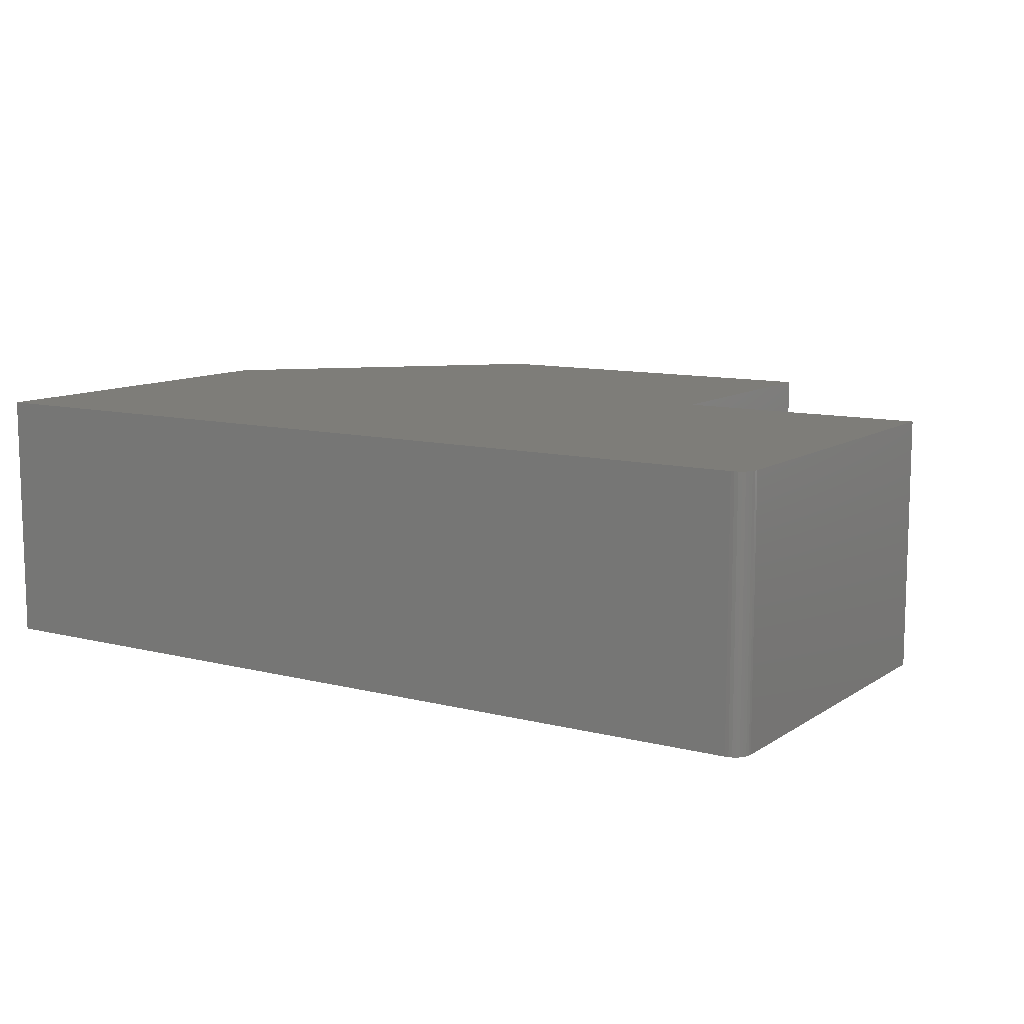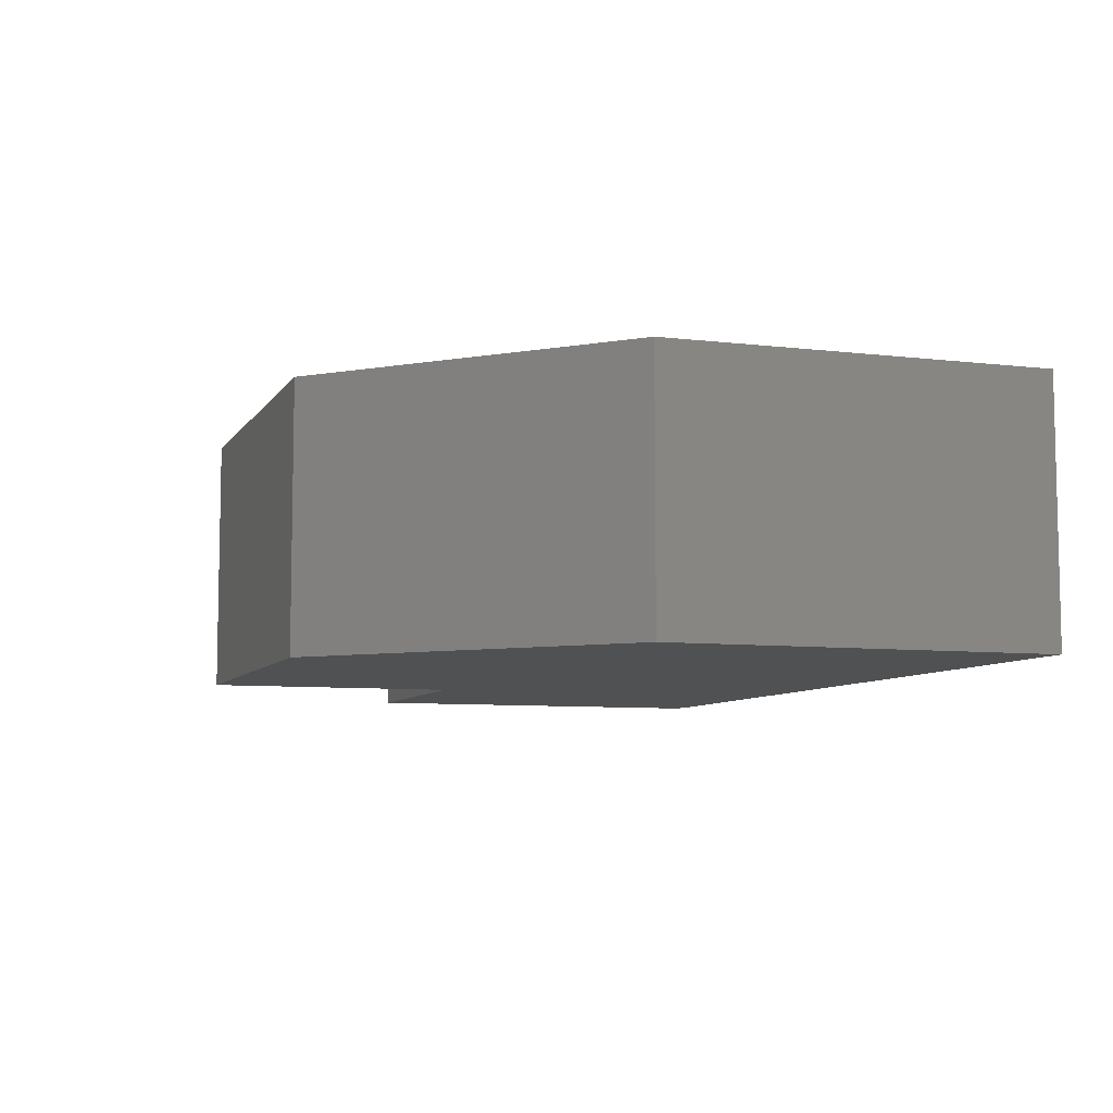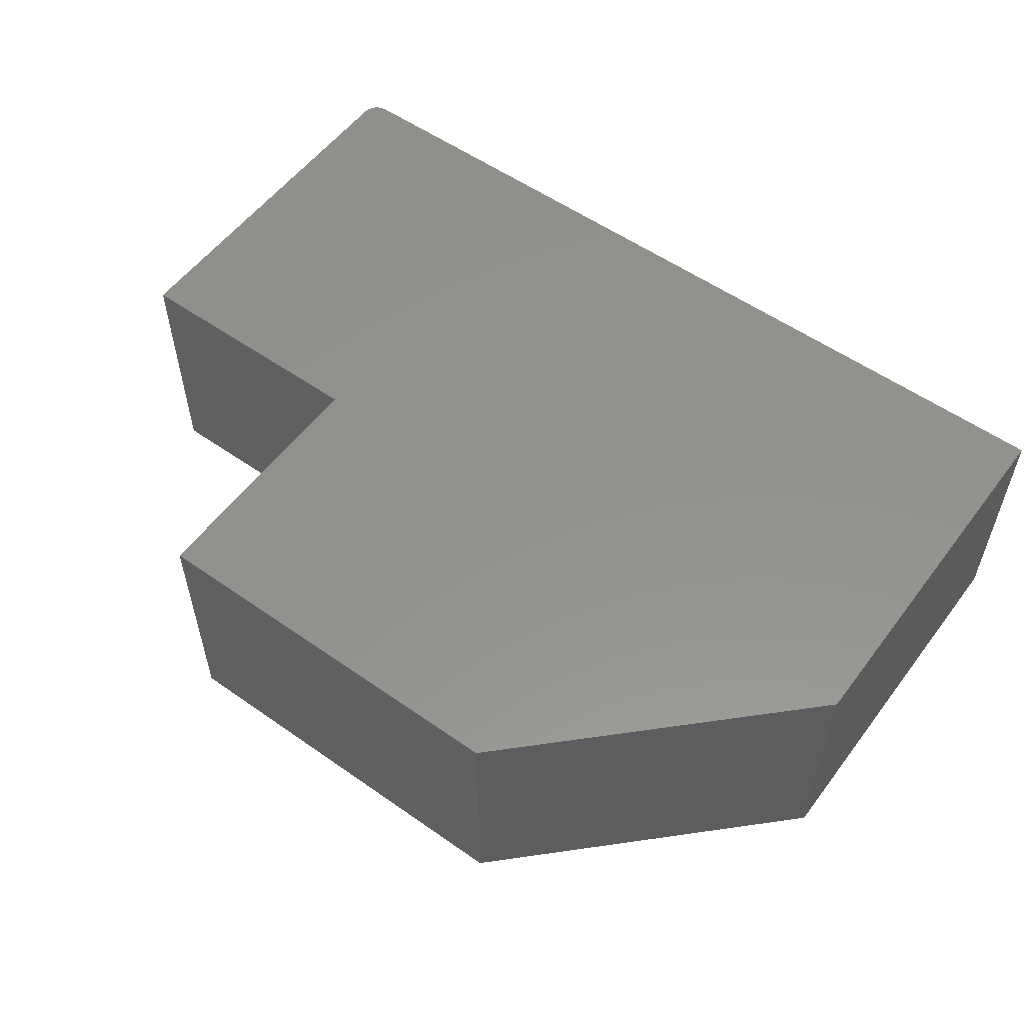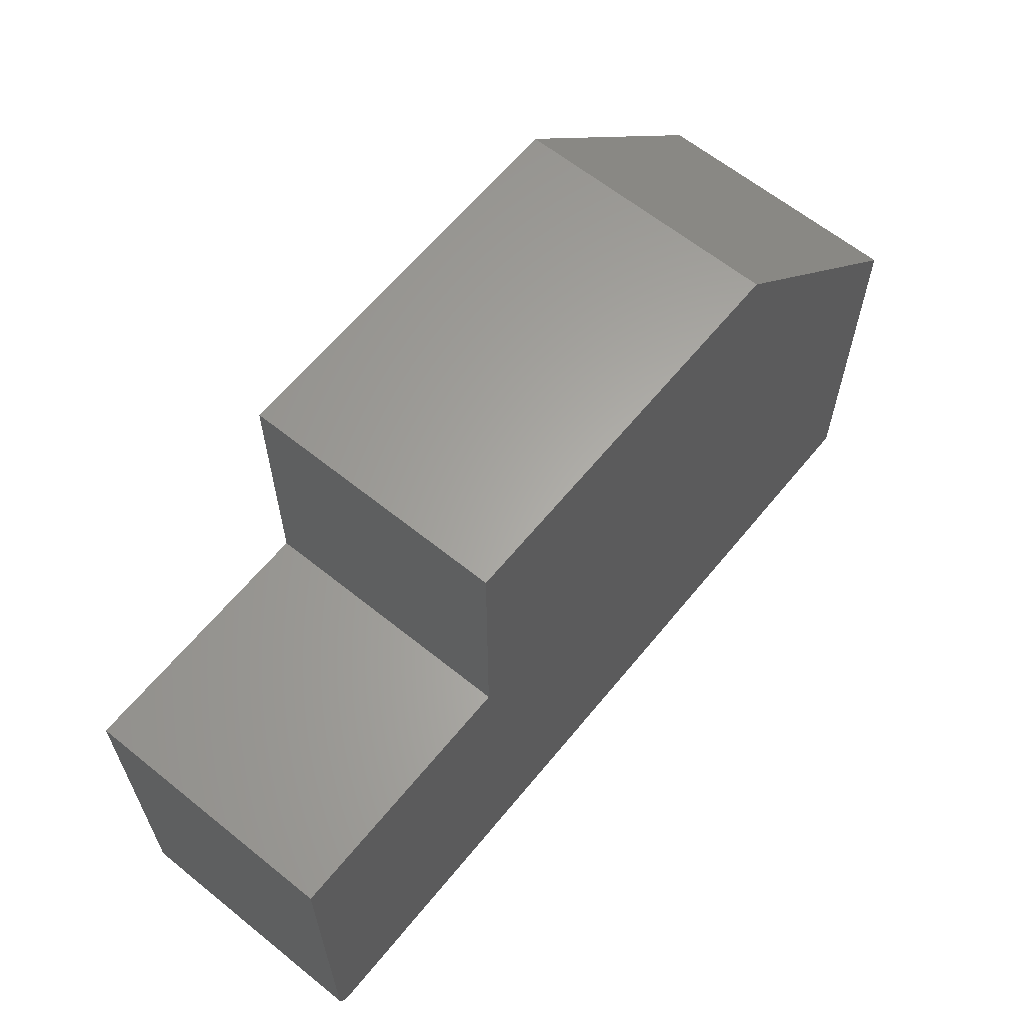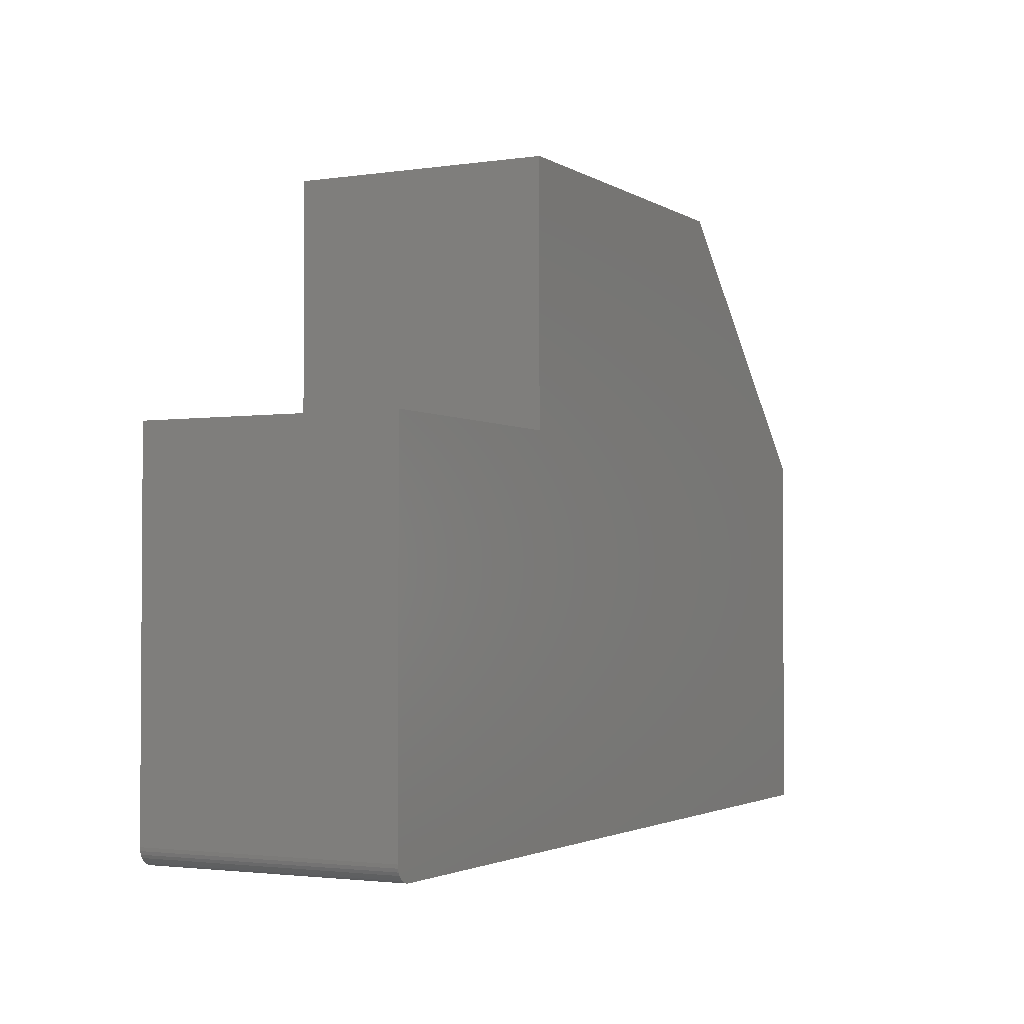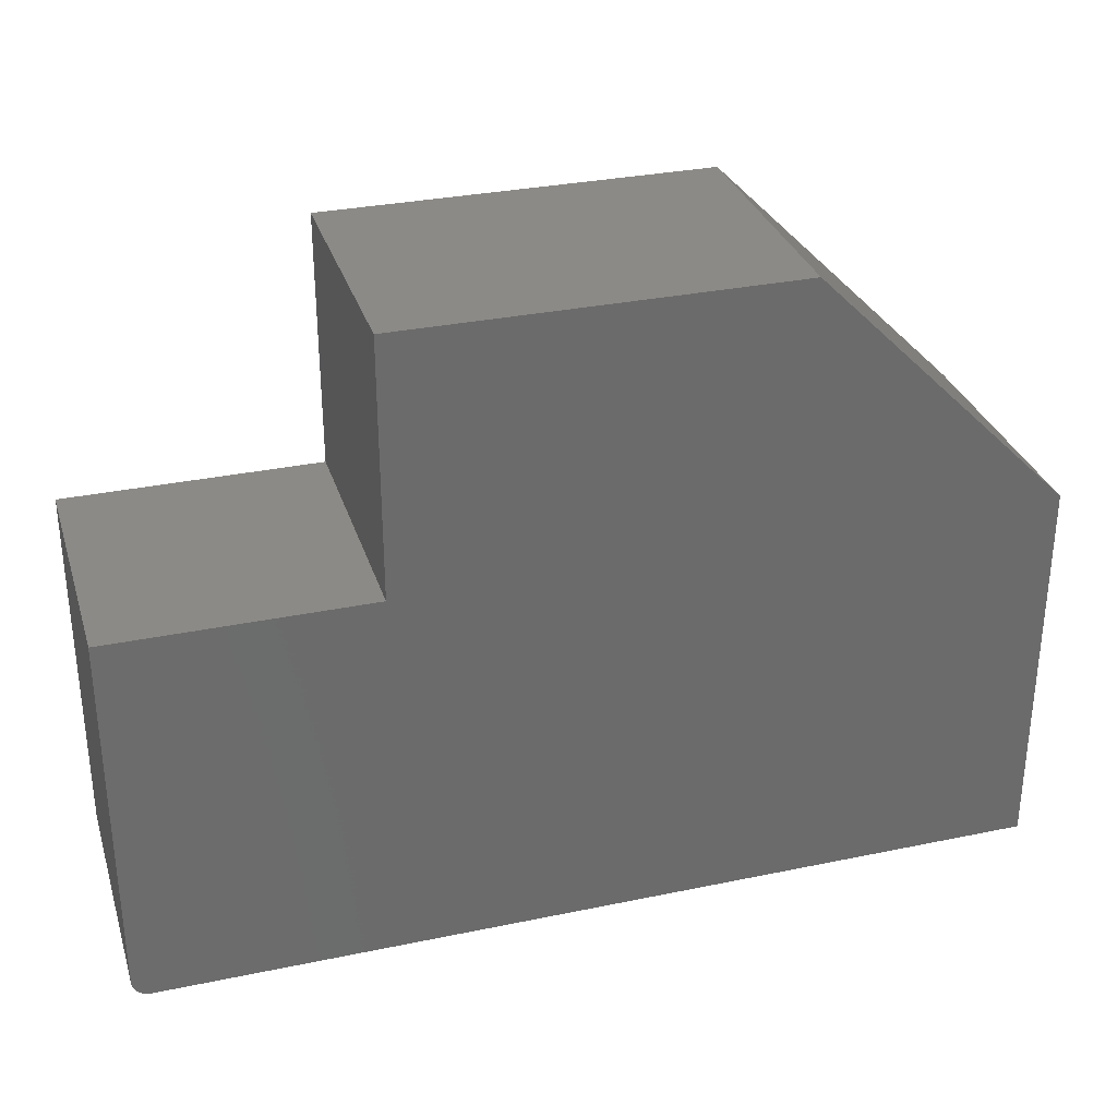
<metadata>
{"format":"stl","ext":"stl","renderer":"f3d","projection":"perspective","resolution":1024,"background":"white","views":[{"elev":10.5,"azim":-147.4,"up":"+Y"},{"elev":-7.4,"azim":71.1,"up":"+Y"},{"elev":55.6,"azim":36.4,"up":"+Y"},{"elev":62.9,"azim":-50.8,"up":"+Z"},{"elev":-2.3,"azim":-62.5,"up":"+Z"},{"elev":31.4,"azim":-16.5,"up":"+Z"}]}
</metadata>
<code>
# stl→obj: 30 verts, 56 faces
v -0.6406 -0.3516 -0.7266
v -0.2942 -0.3516 -0.224
v -0.6406 -0.3516 -0.224
v -0.6302 -0.3516 -0.7461
v -0.6388 -0.3516 -0.7355
v -0.6367 -0.3516 -0.7396
v -0.6338 -0.3516 -0.7431
v 0.5781 -0.3516 -0.224
v 0.2317 -0.3516 0.1224
v -0.2942 -0.3516 0.1224
v -0.6402 -0.3516 -0.7311
v 0.5781 -0.3516 -0.75
v -0.6262 -0.3516 -0.7482
v -0.6218 -0.3516 -0.7495
v -0.6172 -0.3516 -0.75
v -0.6406 5.84e-17 -0.224
v -0.2942 9.685e-17 -0.224
v -0.6406 2.602e-18 -0.7266
v -0.6367 1.595e-18 -0.7396
v -0.6388 1.804e-18 -0.7355
v -0.6302 1.595e-18 -0.7461
v -0.6338 1.524e-18 -0.7431
v 0.5781 1.937e-16 -0.224
v 0.5781 1.353e-16 -0.75
v -0.6402 2.144e-18 -0.7311
v -0.2942 1.353e-16 0.1224
v 0.2317 1.937e-16 0.1224
v -0.6172 2.602e-18 -0.75
v -0.6218 2.144e-18 -0.7495
v -0.6262 1.804e-18 -0.7482
f 1 2 3
f 4 5 6
f 4 6 7
f 8 9 10
f 8 10 2
f 8 2 1
f 8 1 11
f 8 11 12
f 11 5 4
f 11 4 13
f 11 13 14
f 11 14 15
f 11 15 12
f 16 17 18
f 19 20 21
f 22 19 21
f 23 24 25
f 23 25 18
f 23 18 17
f 23 17 26
f 23 26 27
f 25 24 28
f 25 28 29
f 25 29 30
f 25 30 21
f 25 21 20
f 3 16 1
f 1 16 18
f 15 28 12
f 12 28 24
f 28 15 29
f 29 15 14
f 29 14 30
f 30 14 13
f 30 13 21
f 21 13 4
f 21 4 22
f 22 4 7
f 22 7 19
f 19 7 6
f 19 6 20
f 20 6 5
f 20 5 25
f 25 5 11
f 25 11 18
f 18 11 1
f 17 16 2
f 2 16 3
f 26 17 10
f 10 17 2
f 9 27 10
f 10 27 26
f 8 23 9
f 9 23 27
f 12 24 8
f 8 24 23

</code>
